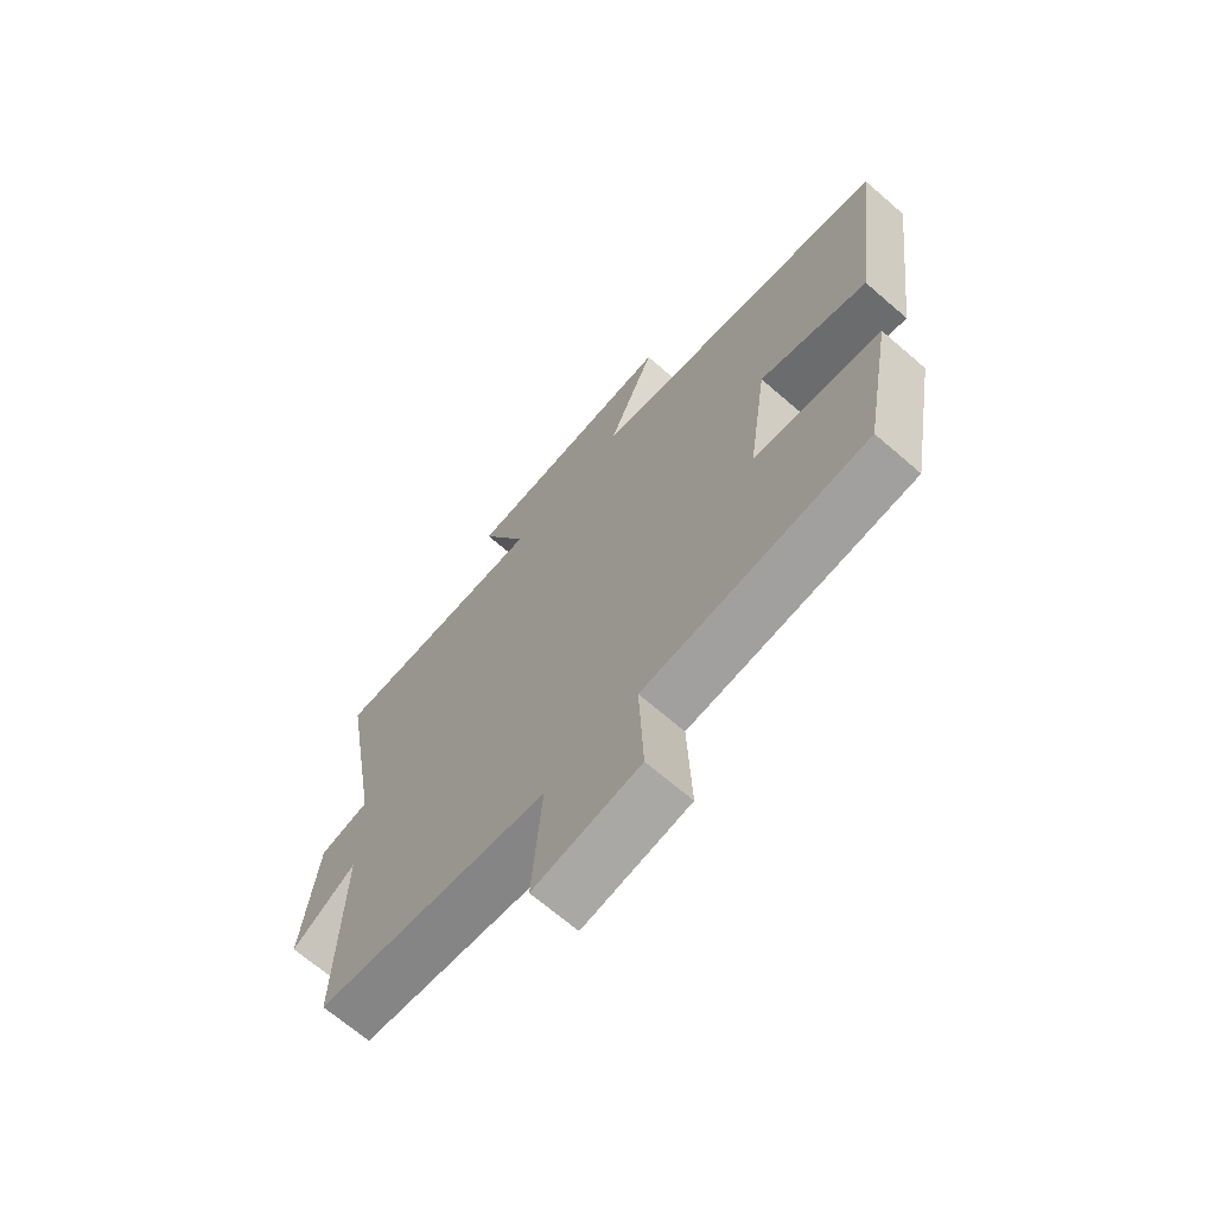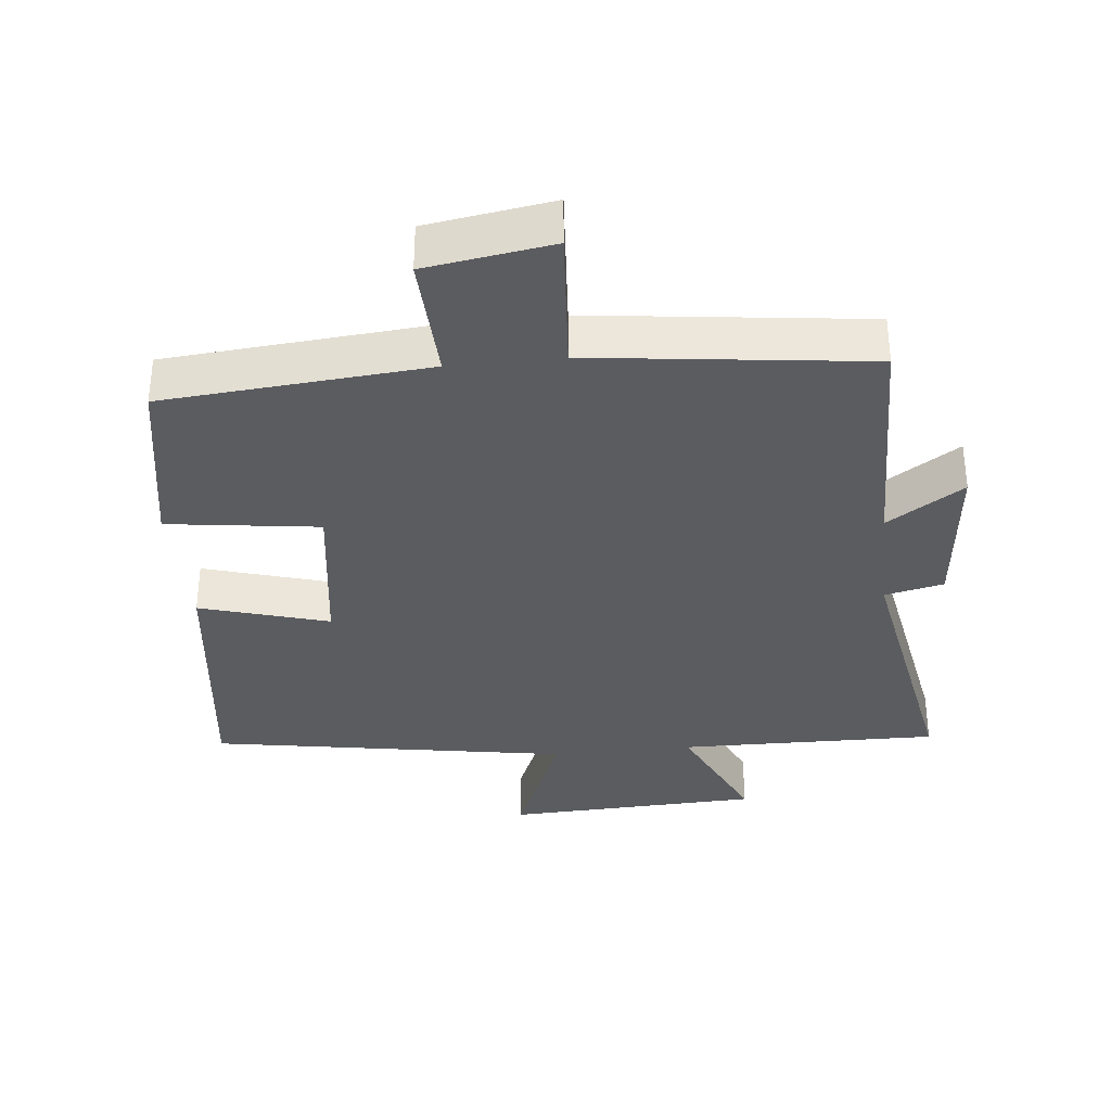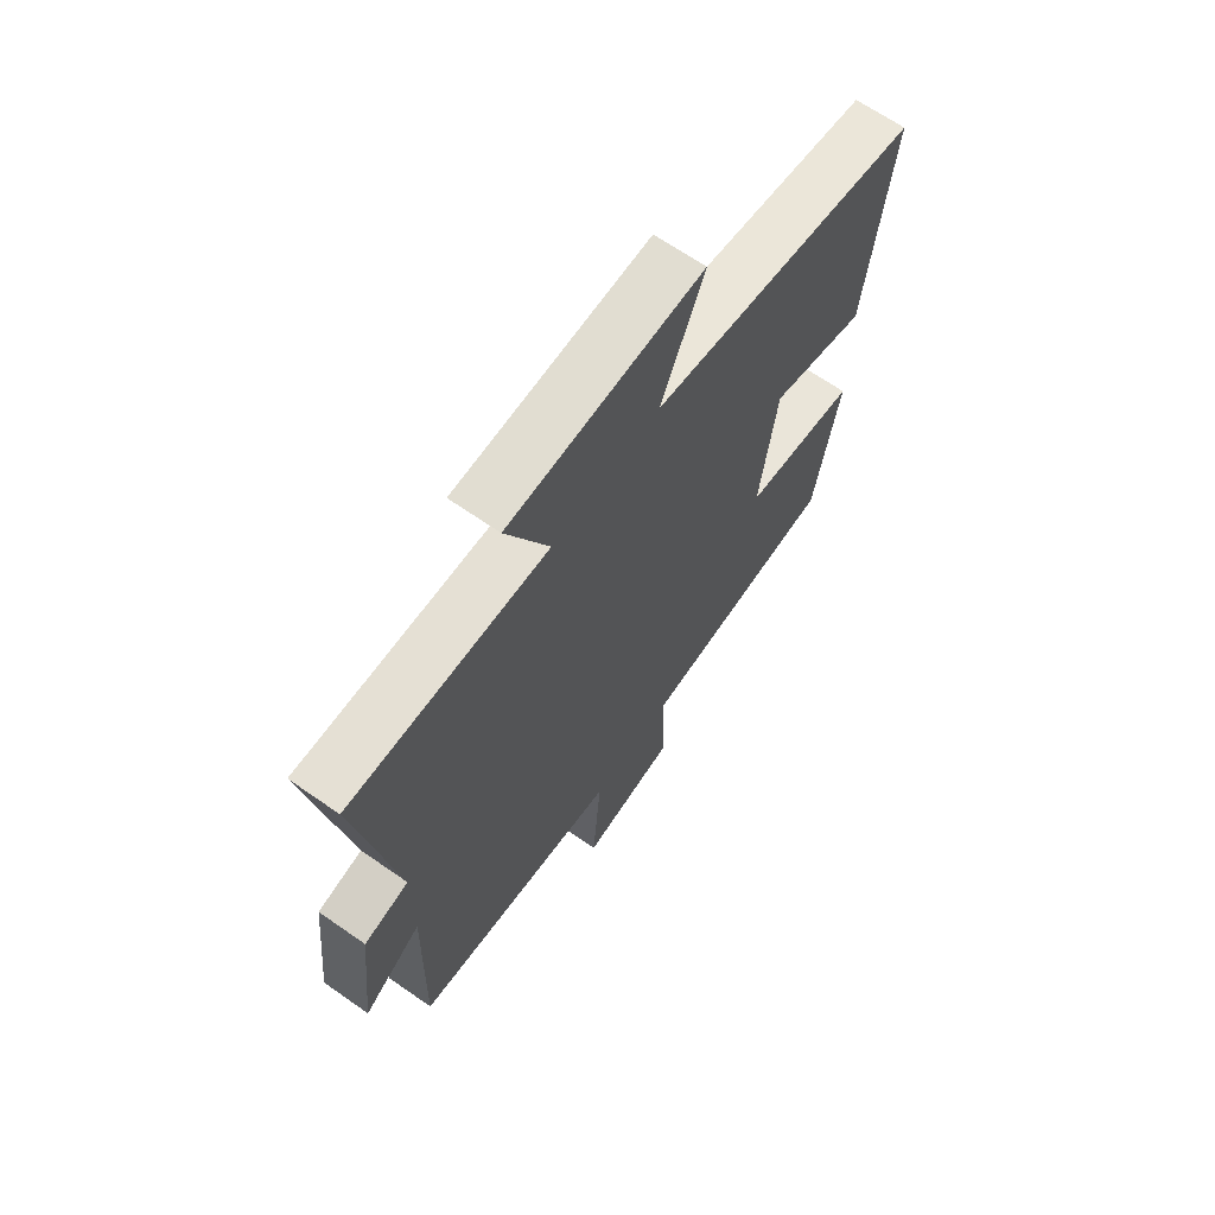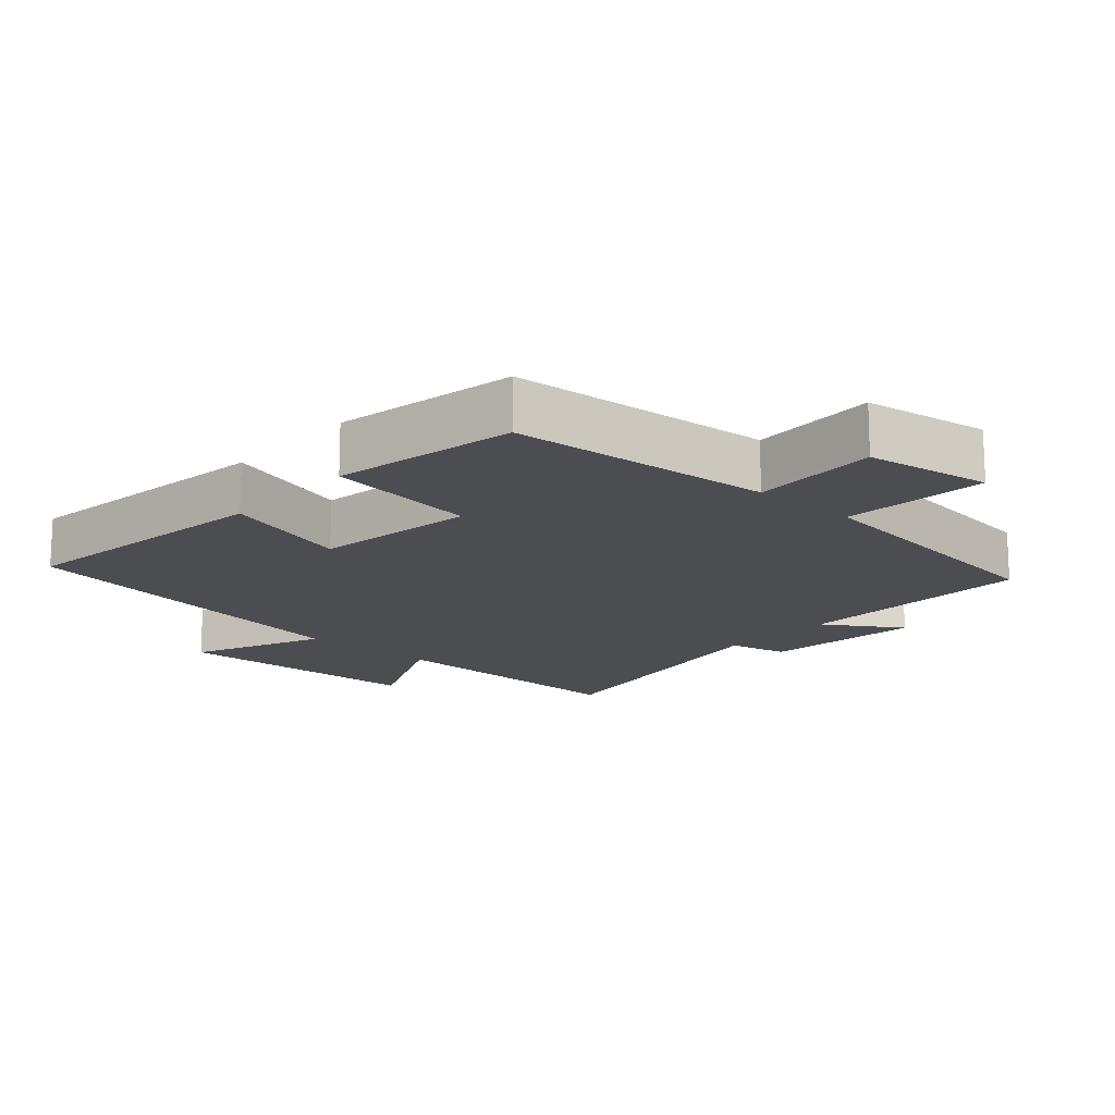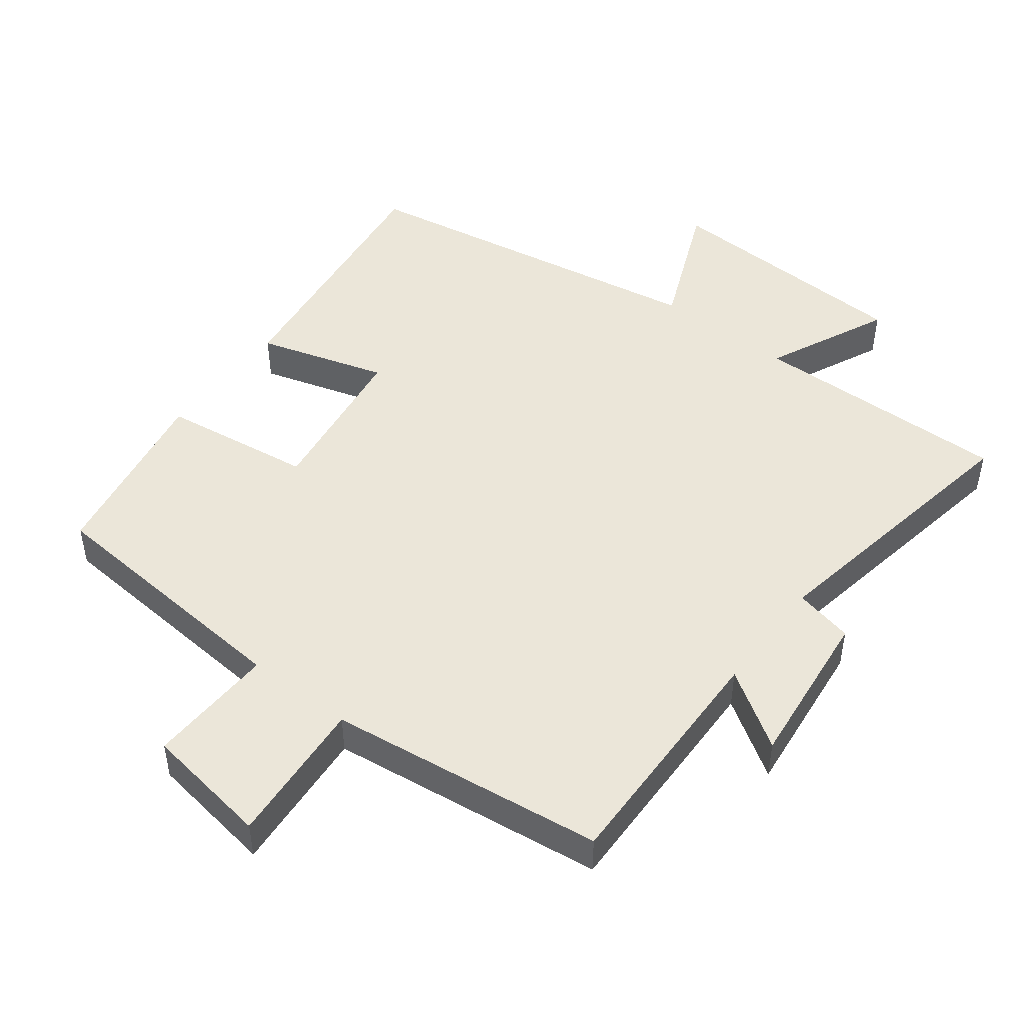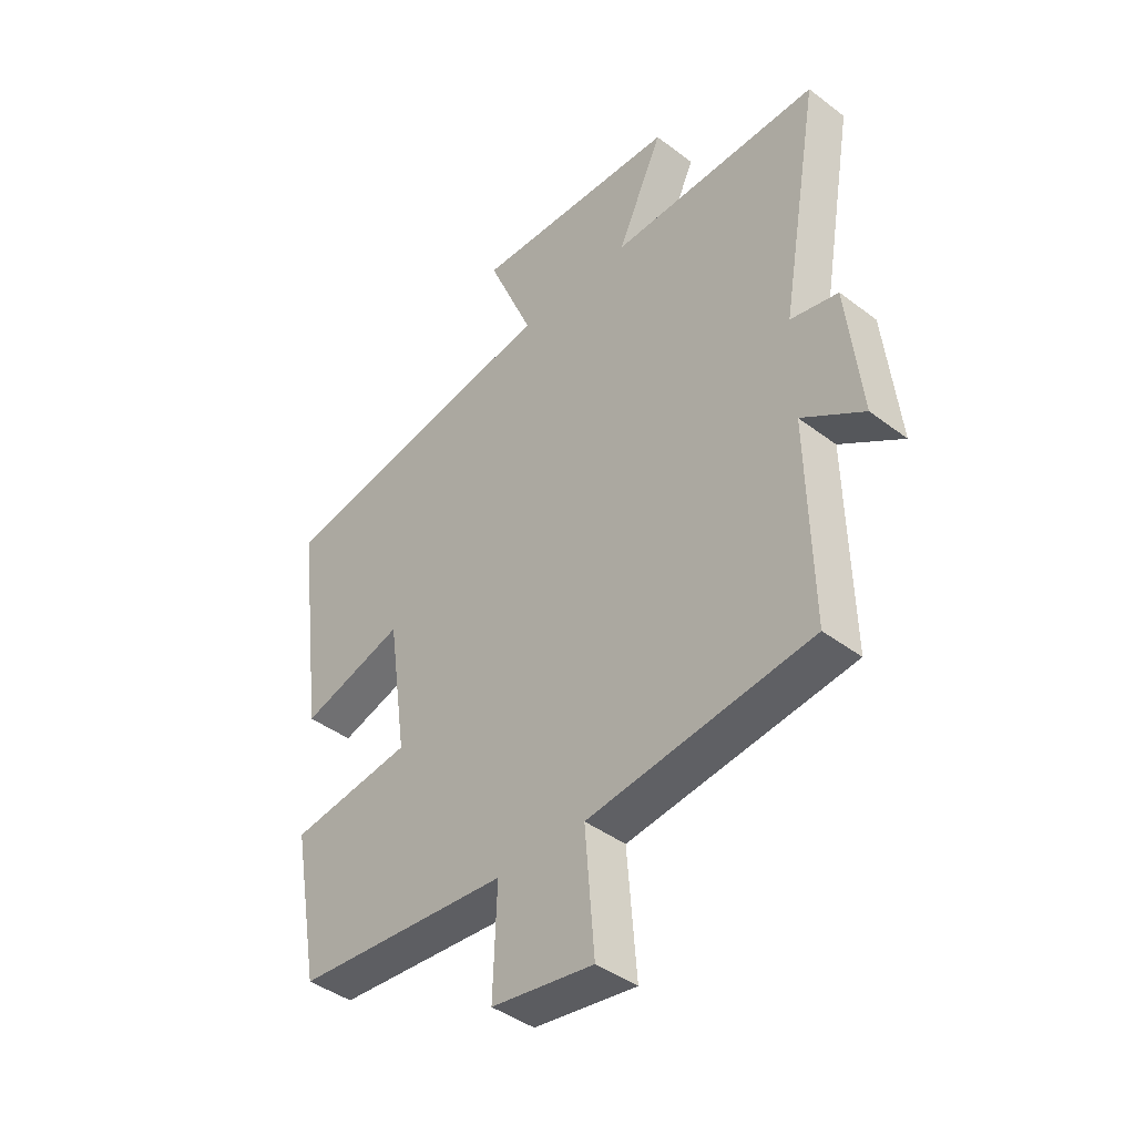
<metadata>
{"format":"obj","ext":"obj","renderer":"f3d","projection":"perspective","resolution":1024,"background":"white","views":[{"elev":-68.1,"azim":49.1,"up":"+Z"},{"elev":-34.5,"azim":-173.8,"up":"+Y"},{"elev":66.5,"azim":-55.0,"up":"+Z"},{"elev":-15.8,"azim":138.1,"up":"+Y"},{"elev":47.9,"azim":-142.5,"up":"+Y"},{"elev":-42.0,"azim":-132.3,"up":"+Z"}]}
</metadata>
<code>
v -0.508 0.07 -0.448
v -0.5 0.07 -0.091
v -0.613 0.07 -0.164
v -0.587 0.07 0.072
v -0.5 0.07 0.091
v -0.572 0.07 0.508
v -0.189 0.07 0.5
v -0.272 0.07 0.681
v 0.104 0.07 0.695
v 0.021 0.07 0.5
v 0.55 0.07 0.408
v 0.5 0.07 0.017
v 0.311 0.07 0.074
v 0.277 0.07 -0.166
v 0.5 0.07 -0.197
v 0.451 0.07 -0.469
v 0.061 0.07 -0.5
v 0.068 0.07 -0.688
v -0.118 0.07 -0.716
v -0.101 0.07 -0.5
v -0.508 0 -0.448
v -0.5 0 -0.091
v -0.613 0 -0.164
v -0.587 0 0.072
v -0.5 0 0.091
v -0.572 0 0.508
v -0.189 0 0.5
v -0.272 0 0.681
v 0.104 0 0.695
v 0.021 0 0.5
v 0.55 0 0.408
v 0.5 0 0.017
v 0.311 0 0.074
v 0.277 0 -0.166
v 0.5 0 -0.197
v 0.451 0 -0.469
v 0.061 0 -0.5
v 0.068 0 -0.688
v -0.118 0 -0.716
v -0.101 0 -0.5
f 17 18 19 20
f 17 20 1 2
f 14 15 16 17
f 13 14 17 2
f 10 11 12 13
f 10 13 2
f 7 8 9 10
f 7 10 2 3
f 5 6 7
f 5 7 3
f 3 4 5
f 40 39 38 37
f 22 21 40 37
f 37 36 35 34
f 22 37 34 33
f 33 32 31 30
f 22 33 30
f 30 29 28 27
f 23 22 30 27
f 27 26 25
f 23 27 25
f 25 24 23
f 1 21 22 2
f 2 22 23 3
f 3 23 24 4
f 4 24 25 5
f 5 25 26 6
f 6 26 27 7
f 7 27 28 8
f 8 28 29 9
f 9 29 30 10
f 10 30 31 11
f 11 31 32 12
f 12 32 33 13
f 13 33 34 14
f 14 34 35 15
f 15 35 36 16
f 16 36 37 17
f 17 37 38 18
f 18 38 39 19
f 19 39 40 20
f 20 40 21 1

</code>
